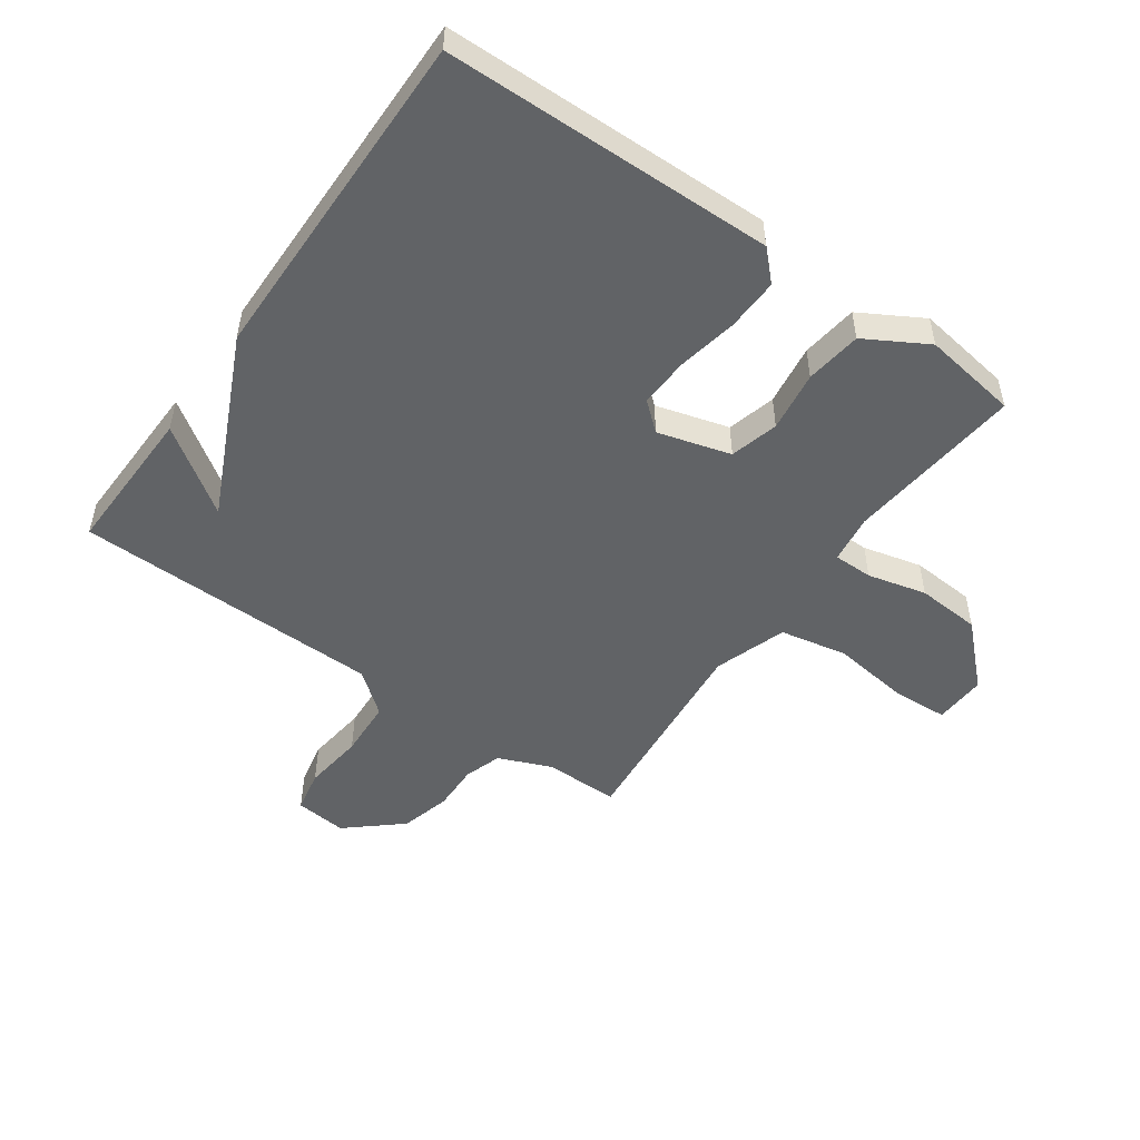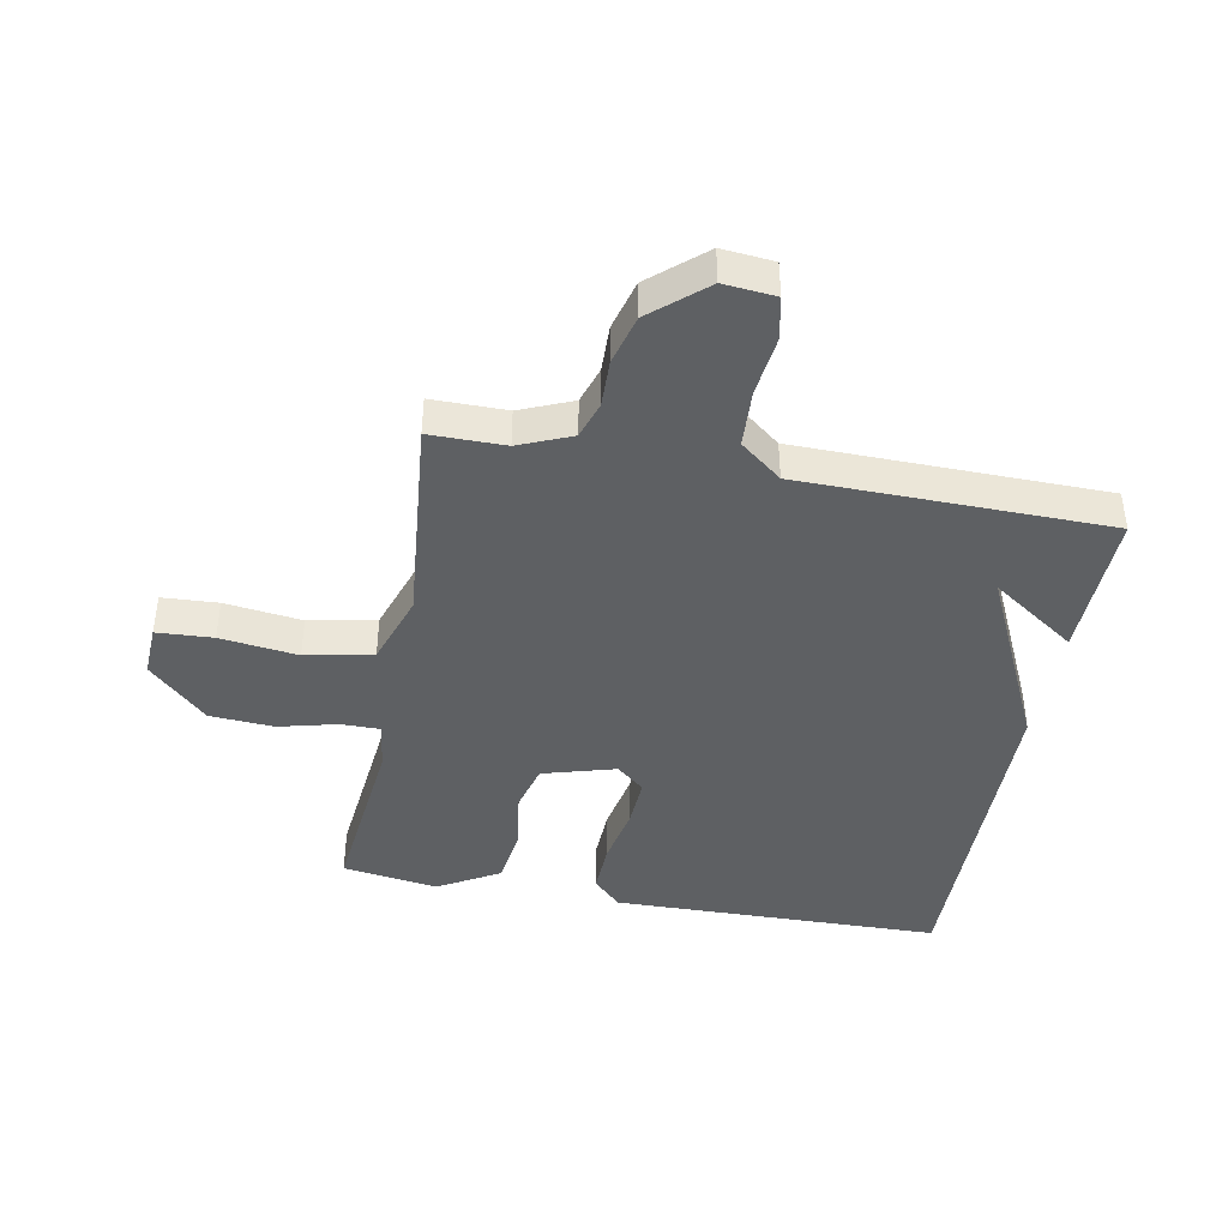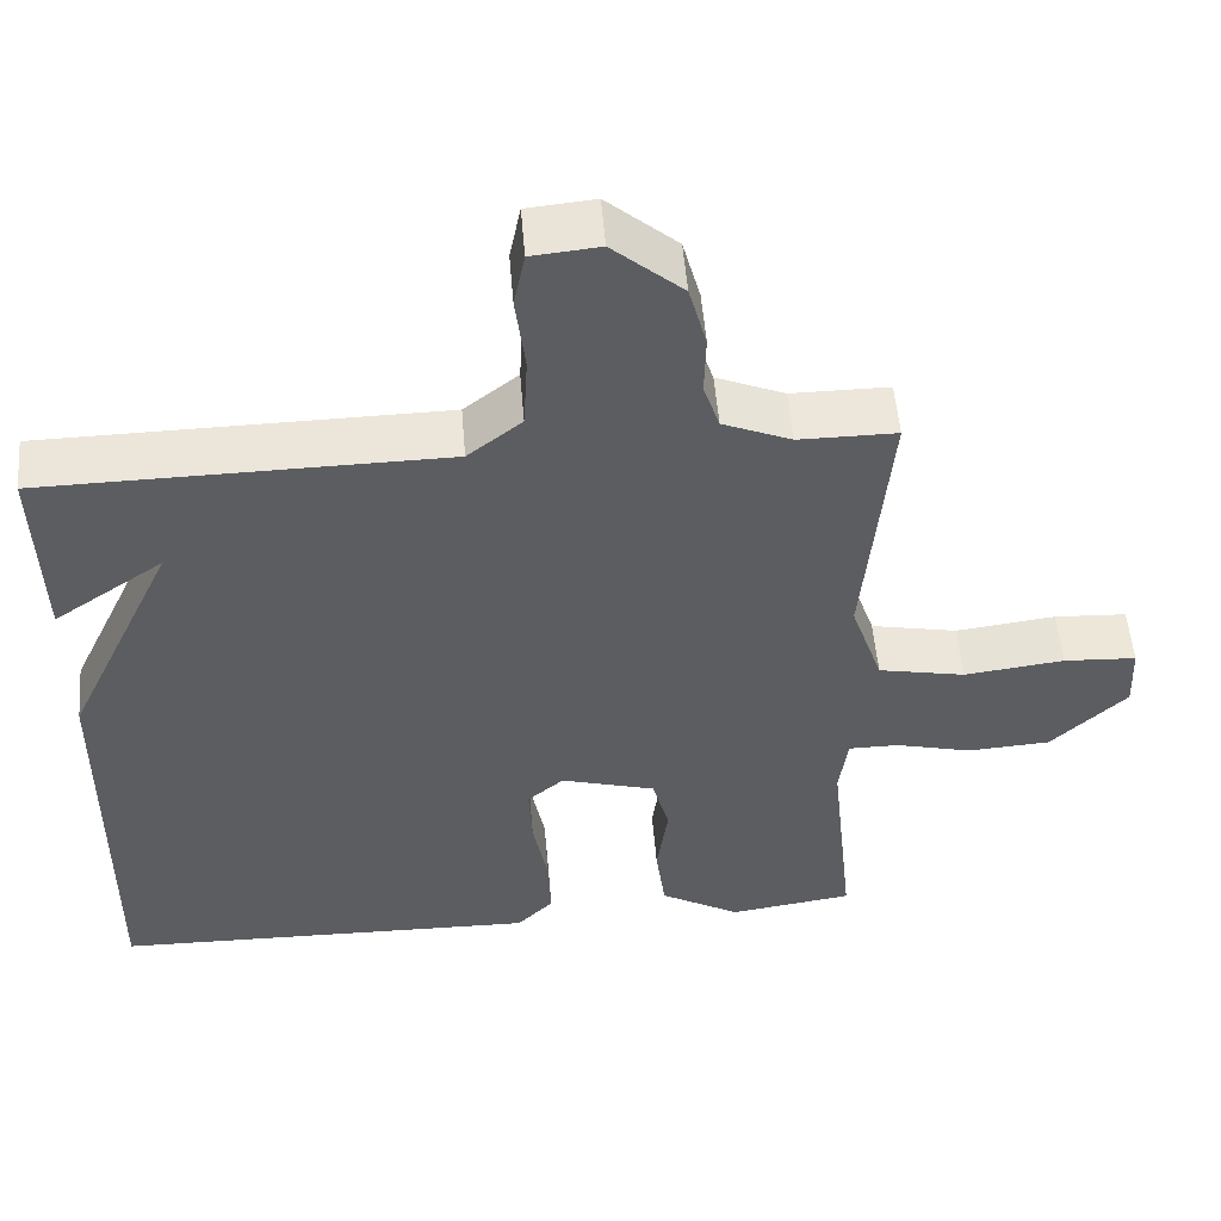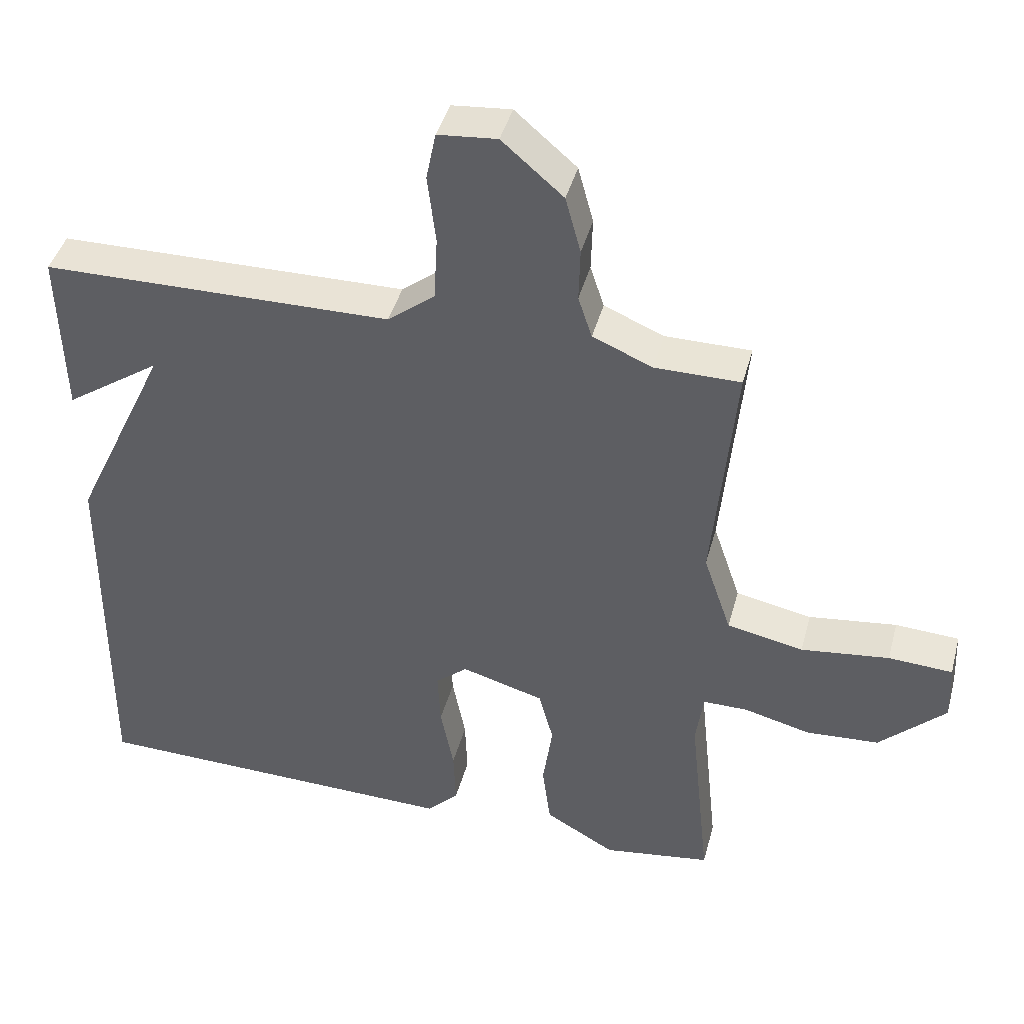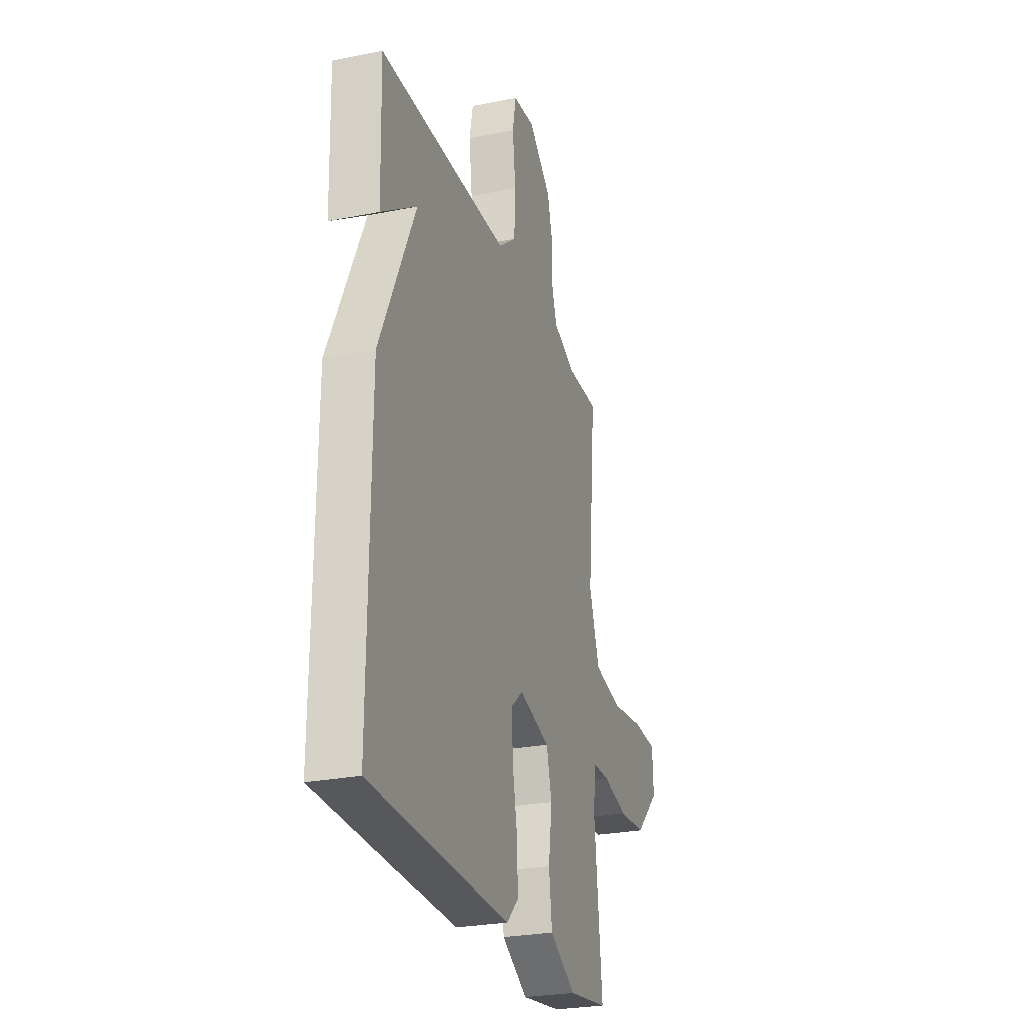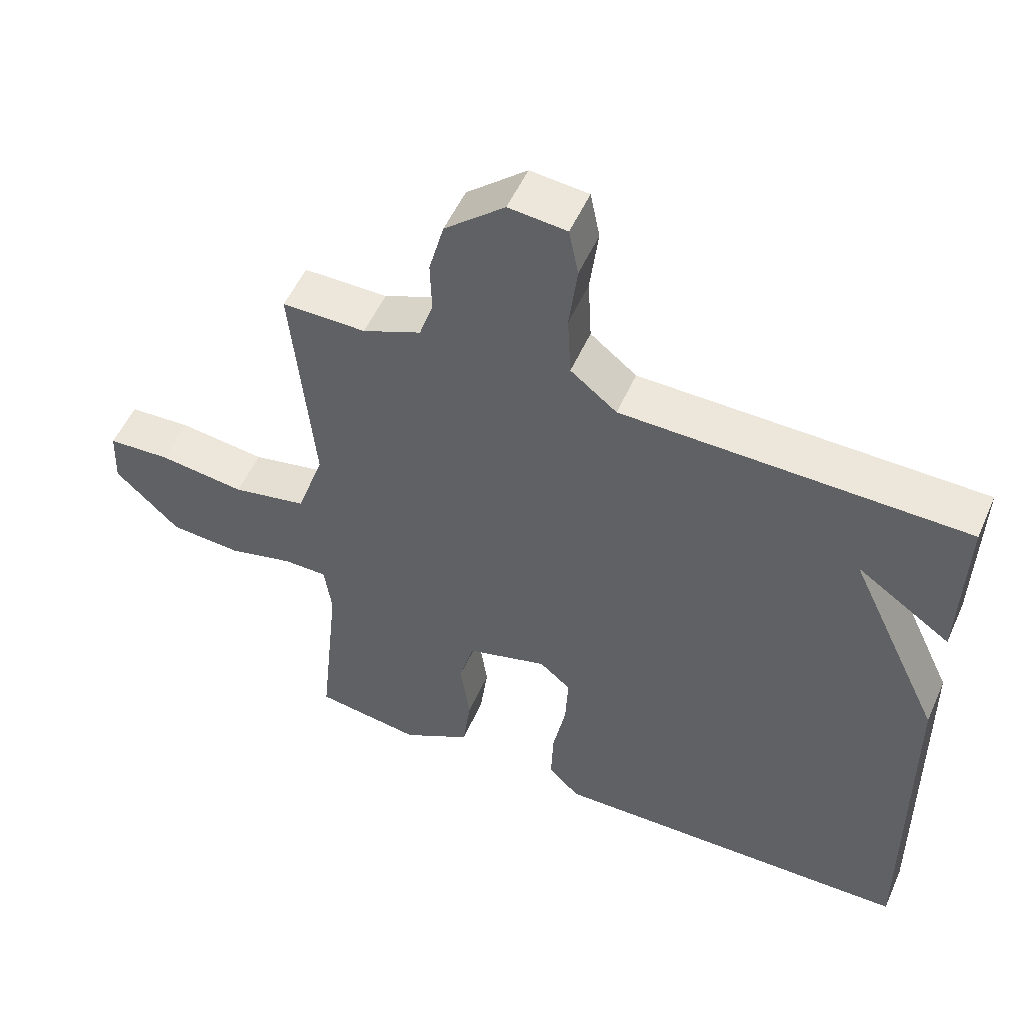
<metadata>
{"format":"obj","ext":"obj","renderer":"f3d","projection":"perspective","resolution":1024,"background":"white","views":[{"elev":-50.8,"azim":144.7,"up":"+Y"},{"elev":-42.3,"azim":-10.6,"up":"+Y"},{"elev":52.9,"azim":175.3,"up":"+Z"},{"elev":42.7,"azim":-165.2,"up":"+Z"},{"elev":-26.5,"azim":107.5,"up":"+Z"},{"elev":53.0,"azim":23.6,"up":"+Z"}]}
</metadata>
<code>
v 0.5 0.07 0.5
v 0.494 0.07 0.255
v 0.356 0.07 0.35
v 0.494 0.07 0.055
v 0.5 0.07 -0.5
v -0.039 0.07 -0.511
v -0.085 0.07 -0.465
v -0.082 0.07 -0.38
v -0.063 0.07 -0.282
v -0.059 0.07 -0.2
v -0.105 0.07 -0.161
v -0.224 0.07 -0.195
v -0.245 0.07 -0.274
v -0.231 0.07 -0.373
v -0.243 0.07 -0.465
v -0.344 0.07 -0.523
v -0.5 0.07 -0.5
v -0.47 0.07 -0.211
v -0.481 0.07 -0.132
v -0.545 0.07 -0.132
v -0.641 0.07 -0.156
v -0.746 0.07 -0.149
v -0.841 0.07 -0.057
v -0.837 0.07 0.028
v -0.745 0.07 0.033
v -0.618 0.07 0.017
v -0.508 0.07 0.039
v -0.468 0.07 0.157
v -0.5 0.07 0.5
v -0.377 0.07 0.5
v -0.291 0.07 0.536
v -0.271 0.07 0.597
v -0.273 0.07 0.674
v -0.251 0.07 0.756
v -0.163 0.07 0.832
v -0.078 0.07 0.824
v -0.064 0.07 0.754
v -0.076 0.07 0.655
v -0.071 0.07 0.561
v -0.003 0.07 0.507
v 0.5 0 0.5
v 0.494 0 0.255
v 0.356 0 0.35
v 0.494 0 0.055
v 0.5 0 -0.5
v -0.039 0 -0.511
v -0.085 0 -0.465
v -0.082 0 -0.38
v -0.063 0 -0.282
v -0.059 0 -0.2
v -0.105 0 -0.161
v -0.224 0 -0.195
v -0.245 0 -0.274
v -0.231 0 -0.373
v -0.243 0 -0.465
v -0.344 0 -0.523
v -0.5 0 -0.5
v -0.47 0 -0.211
v -0.481 0 -0.132
v -0.545 0 -0.132
v -0.641 0 -0.156
v -0.746 0 -0.149
v -0.841 0 -0.057
v -0.837 0 0.028
v -0.745 0 0.033
v -0.618 0 0.017
v -0.508 0 0.039
v -0.468 0 0.157
v -0.5 0 0.5
v -0.377 0 0.5
v -0.291 0 0.536
v -0.271 0 0.597
v -0.273 0 0.674
v -0.251 0 0.756
v -0.163 0 0.832
v -0.078 0 0.824
v -0.064 0 0.754
v -0.076 0 0.655
v -0.071 0 0.561
v -0.003 0 0.507
f 36 37 38
f 35 36 38
f 34 35 38
f 33 34 38
f 32 33 38
f 31 32 38 39
f 30 31 39 40
f 28 29 30
f 24 25 26
f 23 24 26
f 22 23 26
f 21 22 26
f 20 21 26
f 19 20 26 27
f 16 17 18
f 15 16 18
f 14 15 18
f 13 14 18
f 12 13 18 19
f 19 27 28
f 12 19 28
f 11 12 28
f 7 8 9
f 6 7 9
f 5 6 9
f 4 5 9
f 3 4 9
f 3 9 10
f 1 2 3
f 40 1 3
f 30 40 3
f 28 30 3
f 3 10 11 28
f 78 77 76
f 78 76 75
f 78 75 74
f 78 74 73
f 78 73 72
f 79 78 72 71
f 80 79 71 70
f 70 69 68
f 66 65 64
f 66 64 63
f 66 63 62
f 66 62 61
f 66 61 60
f 67 66 60 59
f 58 57 56
f 58 56 55
f 58 55 54
f 58 54 53
f 59 58 53 52
f 68 67 59
f 68 59 52
f 68 52 51
f 49 48 47
f 49 47 46
f 49 46 45
f 49 45 44
f 49 44 43
f 50 49 43
f 43 42 41
f 43 41 80
f 43 80 70
f 43 70 68
f 68 51 50 43
f 1 41 42 2
f 2 42 43 3
f 3 43 44 4
f 4 44 45 5
f 5 45 46 6
f 6 46 47 7
f 7 47 48 8
f 8 48 49 9
f 9 49 50 10
f 10 50 51 11
f 11 51 52 12
f 12 52 53 13
f 13 53 54 14
f 14 54 55 15
f 15 55 56 16
f 16 56 57 17
f 17 57 58 18
f 18 58 59 19
f 19 59 60 20
f 20 60 61 21
f 21 61 62 22
f 22 62 63 23
f 23 63 64 24
f 24 64 65 25
f 25 65 66 26
f 26 66 67 27
f 27 67 68 28
f 28 68 69 29
f 29 69 70 30
f 30 70 71 31
f 31 71 72 32
f 32 72 73 33
f 33 73 74 34
f 34 74 75 35
f 35 75 76 36
f 36 76 77 37
f 37 77 78 38
f 38 78 79 39
f 39 79 80 40
f 40 80 41 1

</code>
